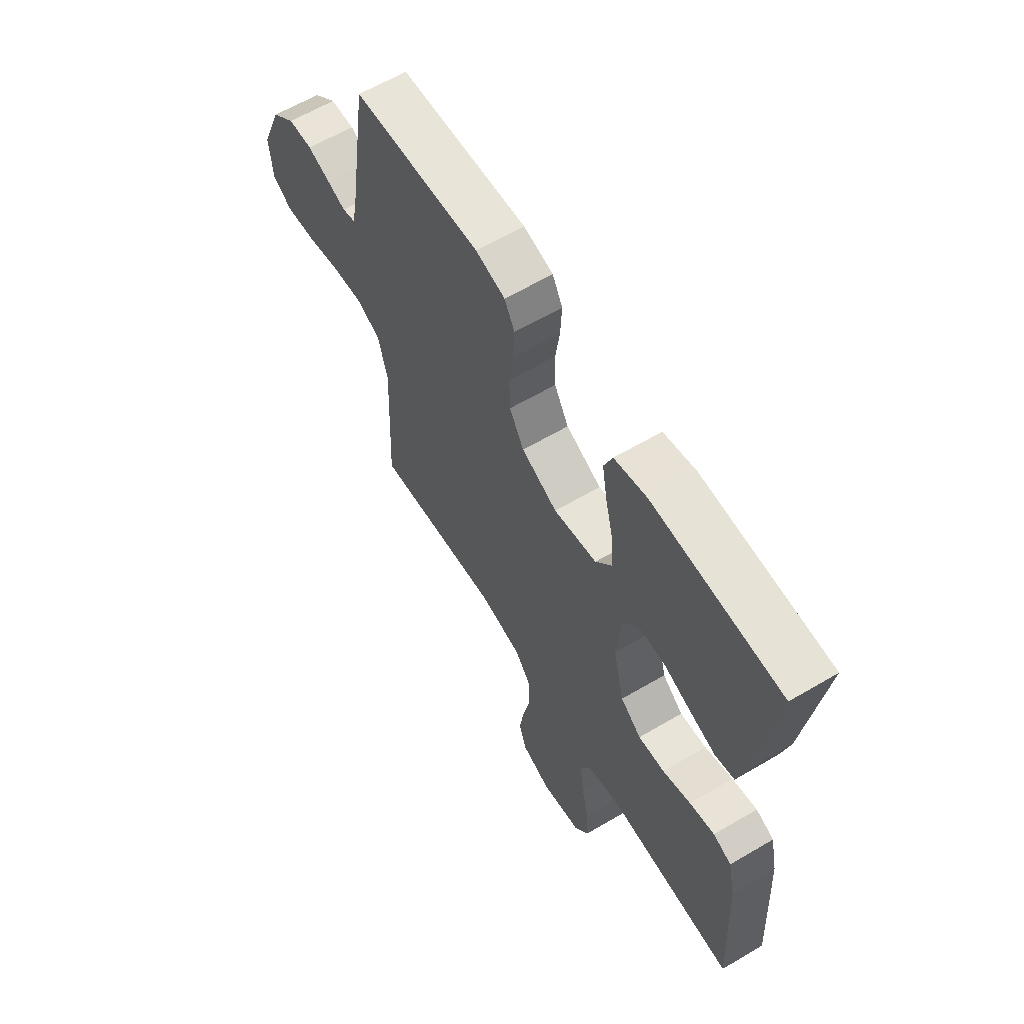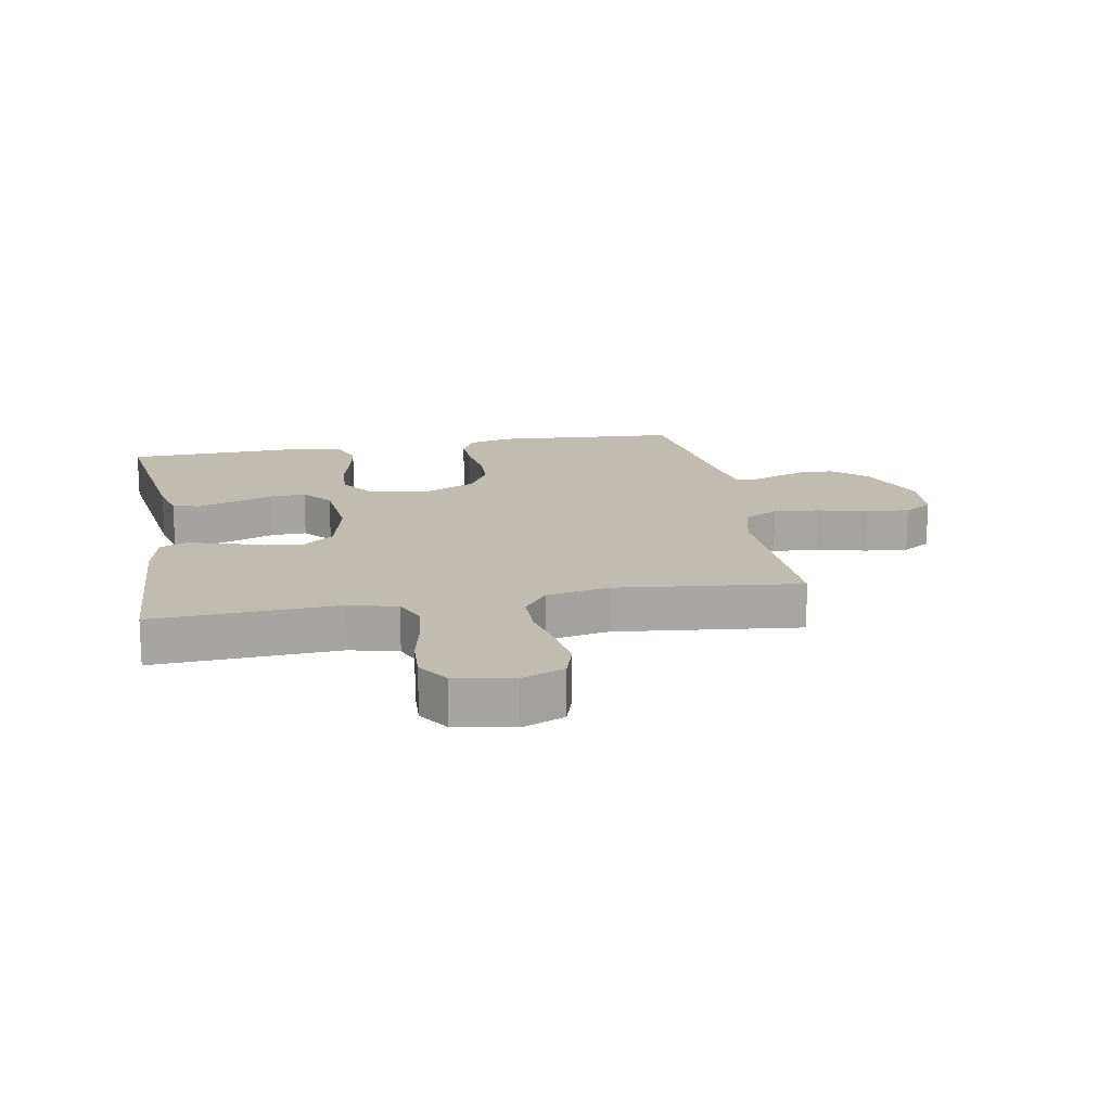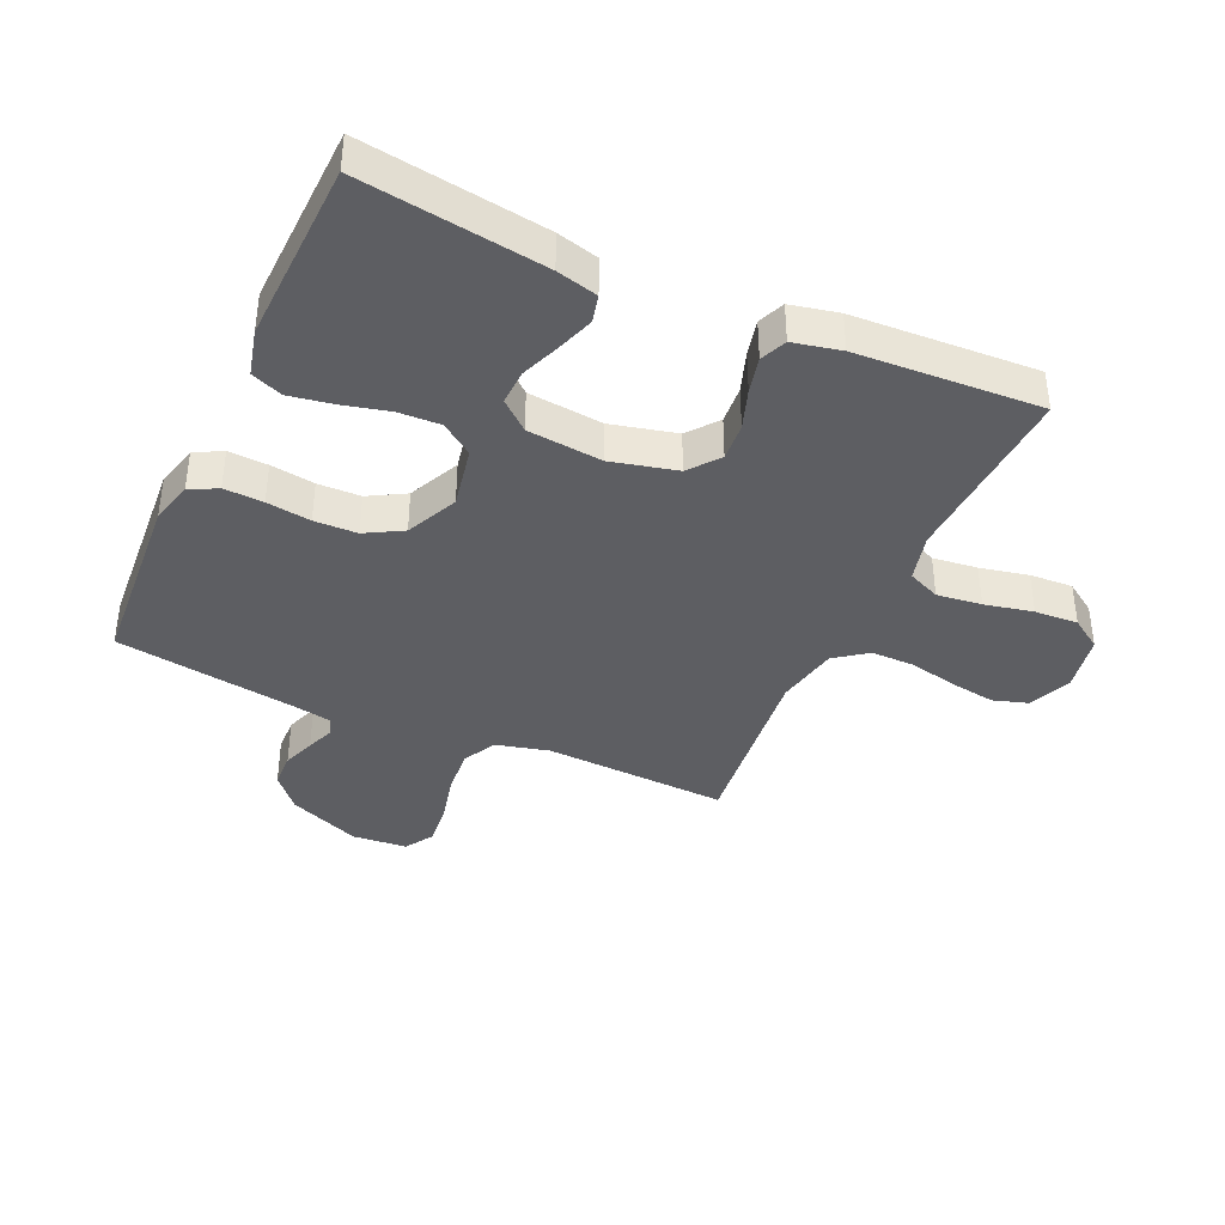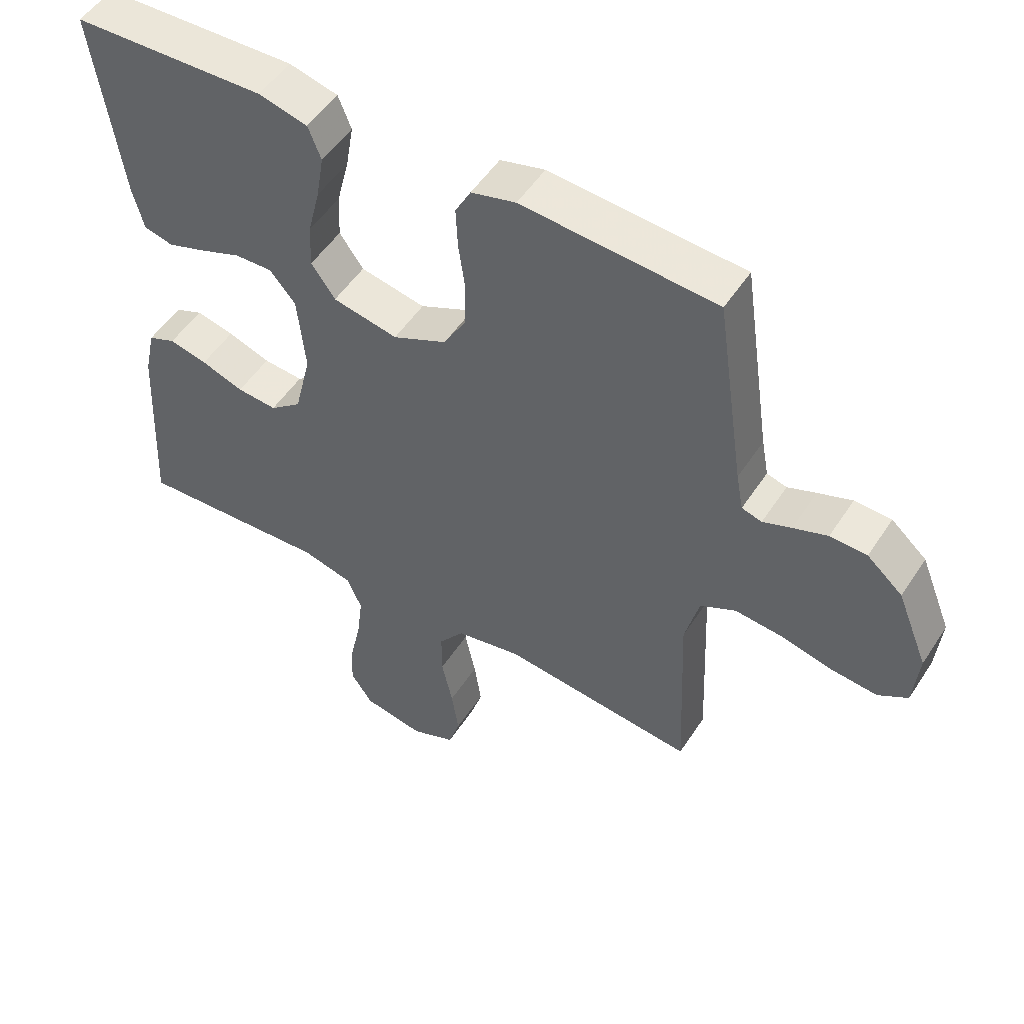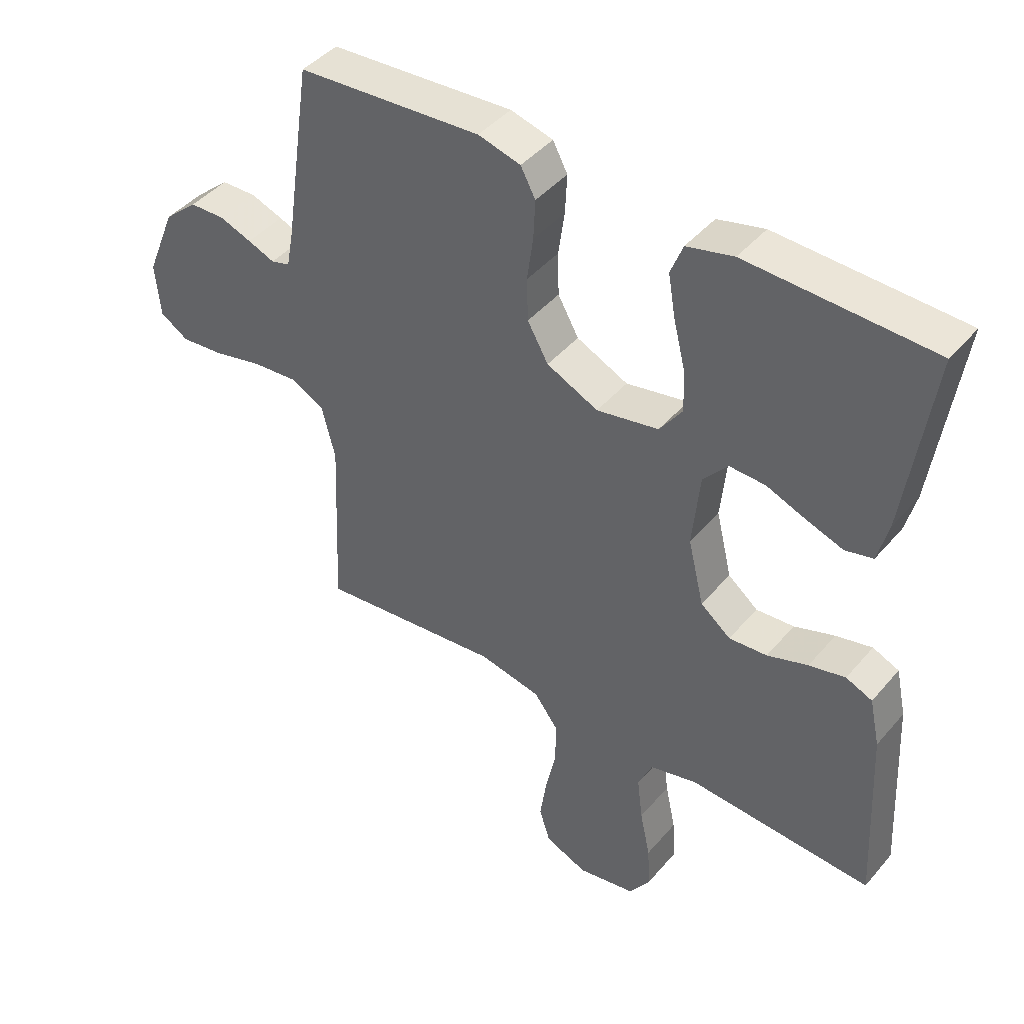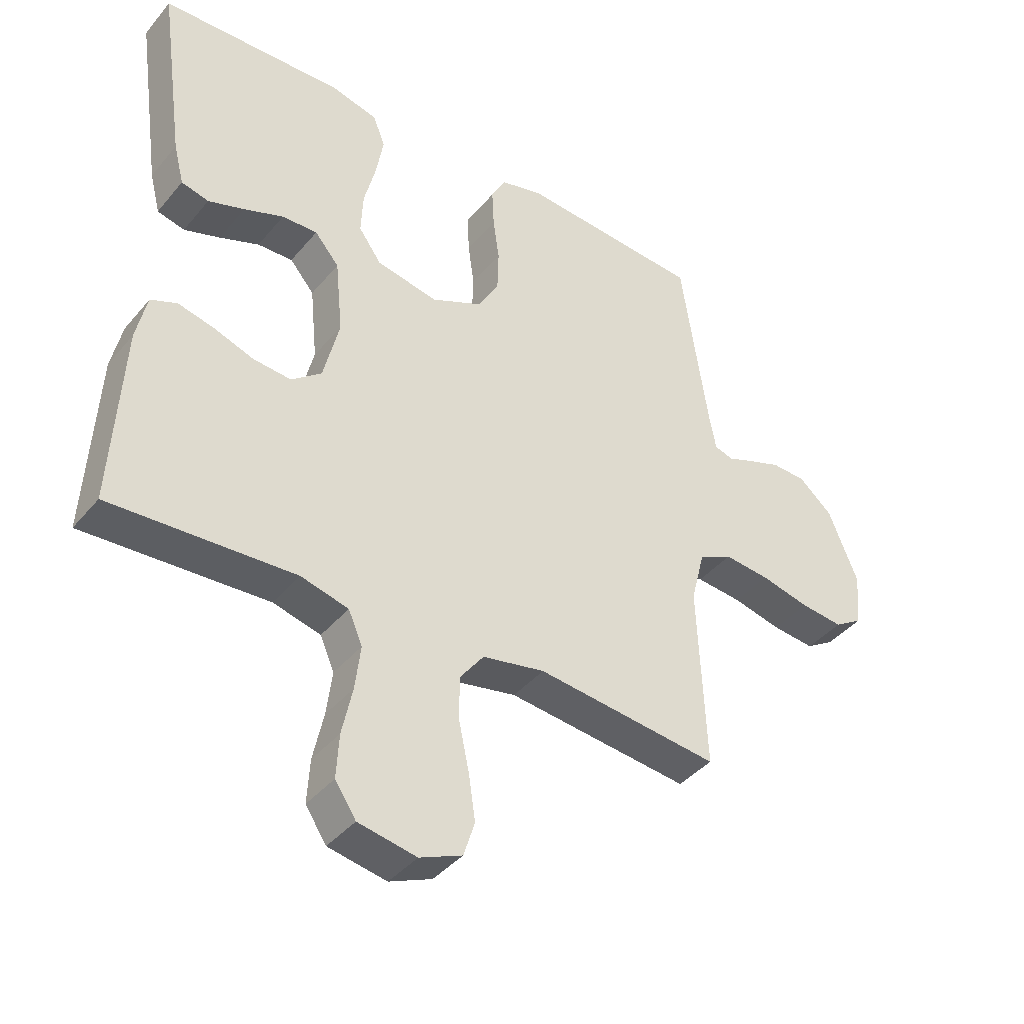
<metadata>
{"format":"obj","ext":"obj","renderer":"f3d","projection":"perspective","resolution":1024,"background":"white","views":[{"elev":62.2,"azim":59.1,"up":"+Z"},{"elev":16.3,"azim":169.8,"up":"+Y"},{"elev":-39.0,"azim":65.6,"up":"+Y"},{"elev":51.7,"azim":-147.8,"up":"+Z"},{"elev":43.7,"azim":37.2,"up":"+Z"},{"elev":-40.4,"azim":144.3,"up":"+Z"}]}
</metadata>
<code>
v -0.5 0.07 -0.5
v -0.487 0.07 -0.2
v -0.509 0.07 -0.113
v -0.564 0.07 -0.085
v -0.639 0.07 -0.092
v -0.719 0.07 -0.111
v -0.789 0.07 -0.118
v -0.835 0.07 -0.089
v -0.843 0.07 0
v -0.795 0.07 0.118
v -0.74 0.07 0.166
v -0.683 0.07 0.168
v -0.63 0.07 0.149
v -0.586 0.07 0.132
v -0.555 0.07 0.141
v -0.544 0.07 0.2
v -0.5 0.07 0.5
v -0.2 0.07 0.521
v -0.131 0.07 0.503
v -0.107 0.07 0.458
v -0.11 0.07 0.394
v -0.12 0.07 0.322
v -0.118 0.07 0.252
v -0.084 0.07 0.192
v 0 0.07 0.153
v 0.101 0.07 0.173
v 0.138 0.07 0.225
v 0.135 0.07 0.294
v 0.116 0.07 0.37
v 0.104 0.07 0.44
v 0.124 0.07 0.491
v 0.2 0.07 0.51
v 0.5 0.07 0.5
v 0.458 0.07 0.2
v 0.441 0.07 0.133
v 0.396 0.07 0.122
v 0.337 0.07 0.142
v 0.272 0.07 0.167
v 0.214 0.07 0.169
v 0.174 0.07 0.122
v 0.162 0.07 0
v 0.188 0.07 -0.107
v 0.237 0.07 -0.146
v 0.299 0.07 -0.141
v 0.365 0.07 -0.118
v 0.424 0.07 -0.104
v 0.467 0.07 -0.122
v 0.484 0.07 -0.2
v 0.5 0.07 -0.5
v 0.2 0.07 -0.484
v 0.122 0.07 -0.504
v 0.099 0.07 -0.557
v 0.108 0.07 -0.63
v 0.125 0.07 -0.709
v 0.129 0.07 -0.78
v 0.095 0.07 -0.831
v 0 0.07 -0.849
v -0.069 0.07 -0.82
v -0.087 0.07 -0.763
v -0.076 0.07 -0.689
v -0.059 0.07 -0.61
v -0.059 0.07 -0.539
v -0.098 0.07 -0.487
v -0.2 0.07 -0.467
v -0.5 0 -0.5
v -0.487 0 -0.2
v -0.509 0 -0.113
v -0.564 0 -0.085
v -0.639 0 -0.092
v -0.719 0 -0.111
v -0.789 0 -0.118
v -0.835 0 -0.089
v -0.843 0 0
v -0.795 0 0.118
v -0.74 0 0.166
v -0.683 0 0.168
v -0.63 0 0.149
v -0.586 0 0.132
v -0.555 0 0.141
v -0.544 0 0.2
v -0.5 0 0.5
v -0.2 0 0.521
v -0.131 0 0.503
v -0.107 0 0.458
v -0.11 0 0.394
v -0.12 0 0.322
v -0.118 0 0.252
v -0.084 0 0.192
v 0 0 0.153
v 0.101 0 0.173
v 0.138 0 0.225
v 0.135 0 0.294
v 0.116 0 0.37
v 0.104 0 0.44
v 0.124 0 0.491
v 0.2 0 0.51
v 0.5 0 0.5
v 0.458 0 0.2
v 0.441 0 0.133
v 0.396 0 0.122
v 0.337 0 0.142
v 0.272 0 0.167
v 0.214 0 0.169
v 0.174 0 0.122
v 0.162 0 0
v 0.188 0 -0.107
v 0.237 0 -0.146
v 0.299 0 -0.141
v 0.365 0 -0.118
v 0.424 0 -0.104
v 0.467 0 -0.122
v 0.484 0 -0.2
v 0.5 0 -0.5
v 0.2 0 -0.484
v 0.122 0 -0.504
v 0.099 0 -0.557
v 0.108 0 -0.63
v 0.125 0 -0.709
v 0.129 0 -0.78
v 0.095 0 -0.831
v 0 0 -0.849
v -0.069 0 -0.82
v -0.087 0 -0.763
v -0.076 0 -0.689
v -0.059 0 -0.61
v -0.059 0 -0.539
v -0.098 0 -0.487
v -0.2 0 -0.467
f 58 59 60 61
f 56 57 58 61
f 56 61 62
f 53 54 55 56
f 52 53 56 62
f 51 52 62 63
f 47 48 49 50
f 44 45 46 47
f 44 47 50 51
f 35 36 37 38
f 33 34 35 38
f 33 38 39
f 32 33 39
f 31 32 39 40
f 28 29 30 31
f 19 20 21 22
f 19 22 23
f 16 17 18 19
f 15 16 19 23
f 14 15 23 24
f 12 13 14
f 11 12 14
f 10 11 14
f 9 10 14
f 5 6 7 8
f 4 5 8 9
f 64 1 2
f 64 2 3
f 63 64 3
f 43 44 51 63
f 42 43 63 3
f 41 42 3 4
f 28 31 40 41
f 27 28 41
f 26 27 41
f 25 26 41 4
f 14 24 25
f 4 9 14 25
f 125 124 123 122
f 125 122 121 120
f 126 125 120
f 120 119 118 117
f 126 120 117 116
f 127 126 116 115
f 114 113 112 111
f 111 110 109 108
f 115 114 111 108
f 102 101 100 99
f 102 99 98 97
f 103 102 97
f 103 97 96
f 104 103 96 95
f 95 94 93 92
f 86 85 84 83
f 87 86 83
f 83 82 81 80
f 87 83 80 79
f 88 87 79 78
f 78 77 76
f 78 76 75
f 78 75 74
f 78 74 73
f 72 71 70 69
f 73 72 69 68
f 66 65 128
f 67 66 128
f 67 128 127
f 127 115 108 107
f 67 127 107 106
f 68 67 106 105
f 105 104 95 92
f 105 92 91
f 105 91 90
f 68 105 90 89
f 89 88 78
f 89 78 73 68
f 1 65 66 2
f 2 66 67 3
f 3 67 68 4
f 4 68 69 5
f 5 69 70 6
f 6 70 71 7
f 7 71 72 8
f 8 72 73 9
f 9 73 74 10
f 10 74 75 11
f 11 75 76 12
f 12 76 77 13
f 13 77 78 14
f 14 78 79 15
f 15 79 80 16
f 16 80 81 17
f 17 81 82 18
f 18 82 83 19
f 19 83 84 20
f 20 84 85 21
f 21 85 86 22
f 22 86 87 23
f 23 87 88 24
f 24 88 89 25
f 25 89 90 26
f 26 90 91 27
f 27 91 92 28
f 28 92 93 29
f 29 93 94 30
f 30 94 95 31
f 31 95 96 32
f 32 96 97 33
f 33 97 98 34
f 34 98 99 35
f 35 99 100 36
f 36 100 101 37
f 37 101 102 38
f 38 102 103 39
f 39 103 104 40
f 40 104 105 41
f 41 105 106 42
f 42 106 107 43
f 43 107 108 44
f 44 108 109 45
f 45 109 110 46
f 46 110 111 47
f 47 111 112 48
f 48 112 113 49
f 49 113 114 50
f 50 114 115 51
f 51 115 116 52
f 52 116 117 53
f 53 117 118 54
f 54 118 119 55
f 55 119 120 56
f 56 120 121 57
f 57 121 122 58
f 58 122 123 59
f 59 123 124 60
f 60 124 125 61
f 61 125 126 62
f 62 126 127 63
f 63 127 128 64
f 64 128 65 1

</code>
